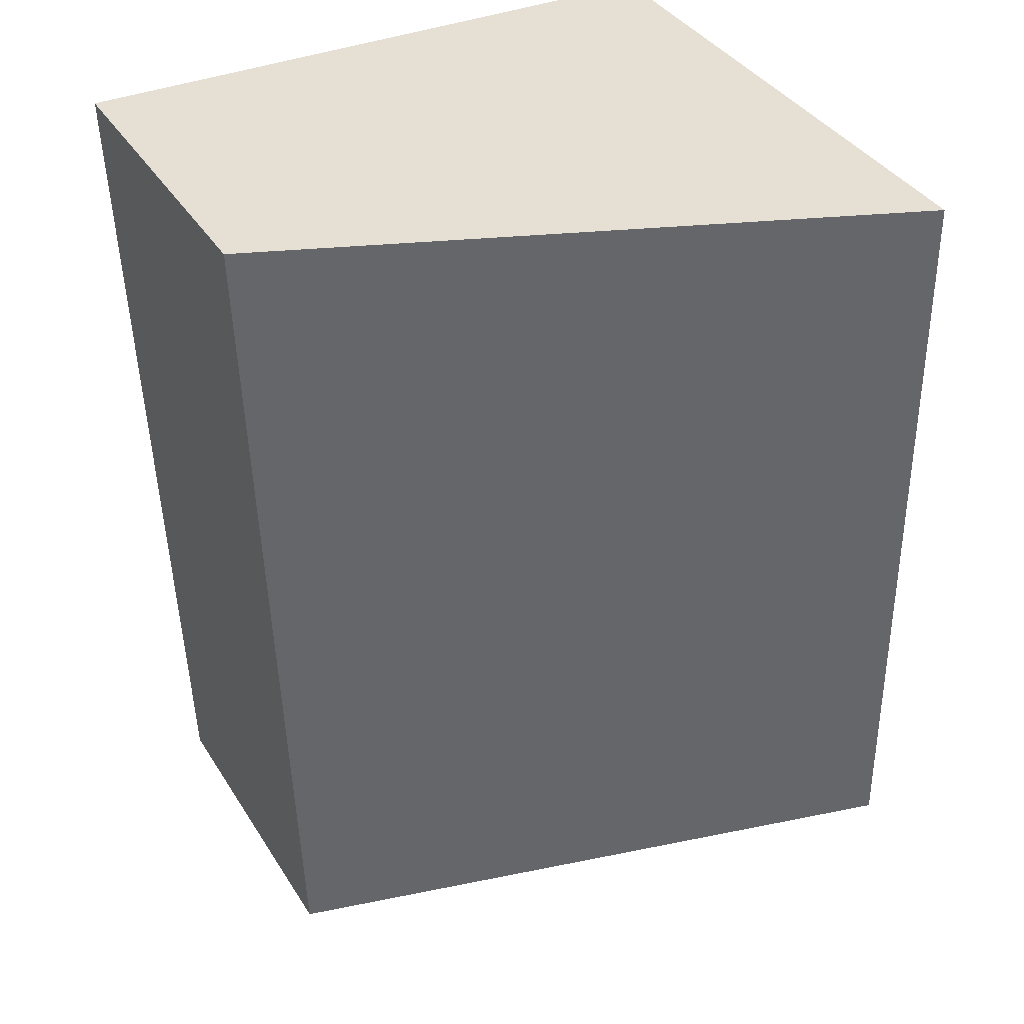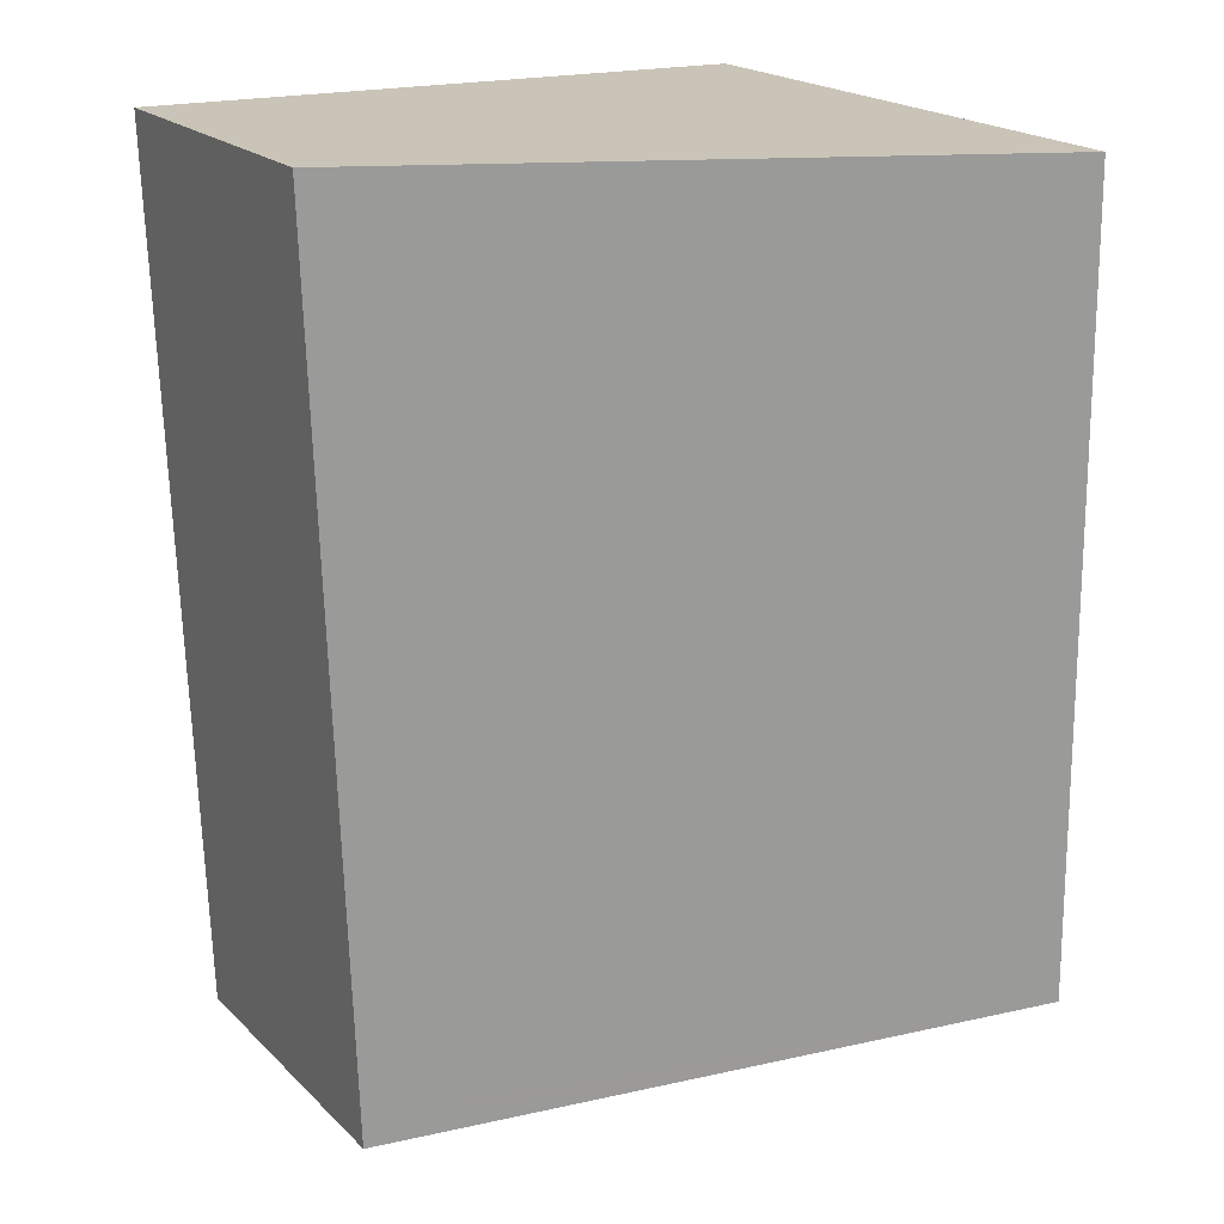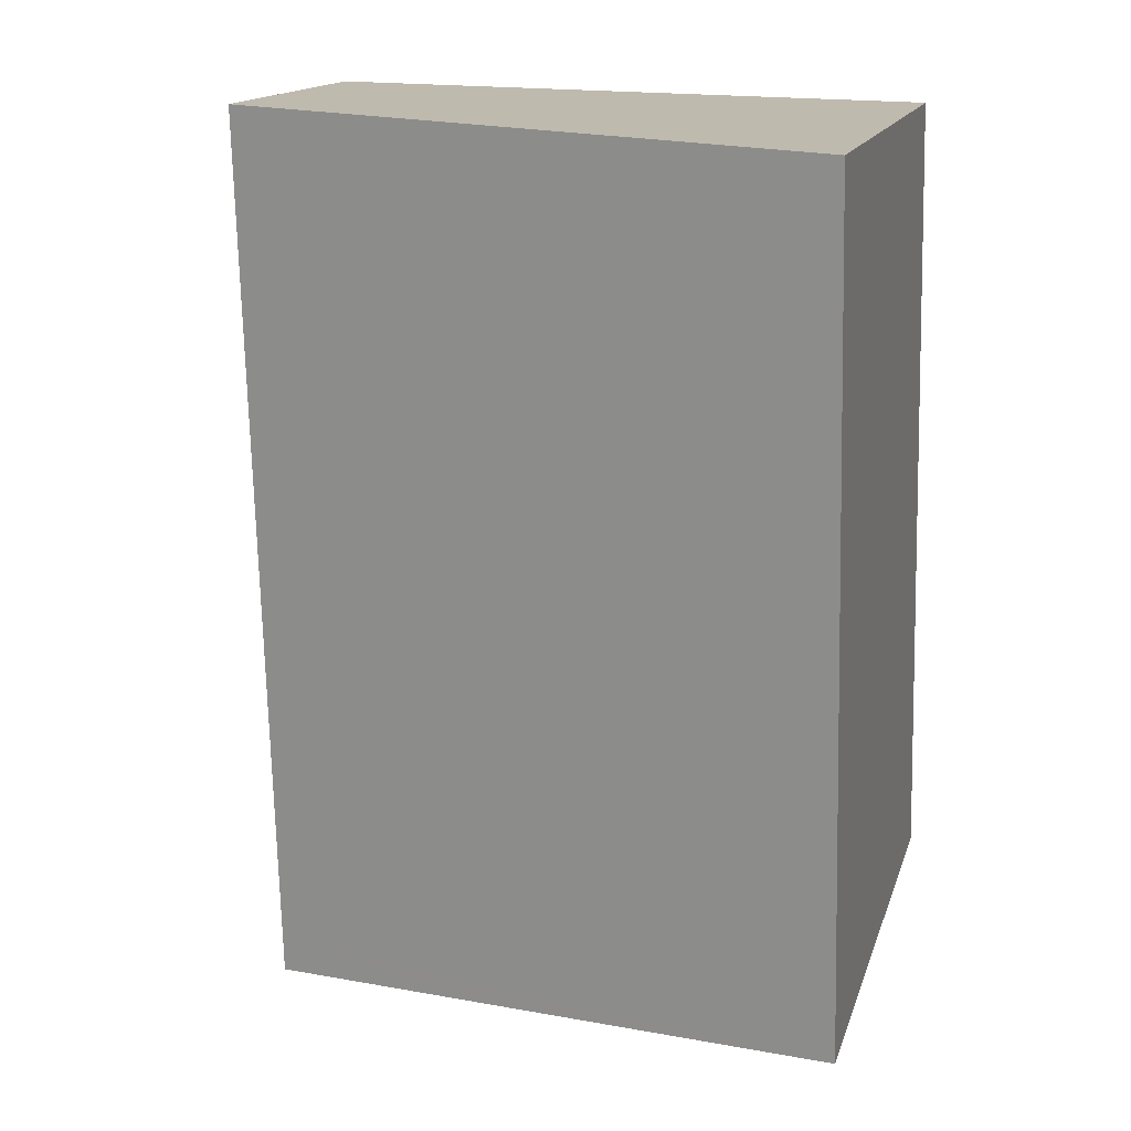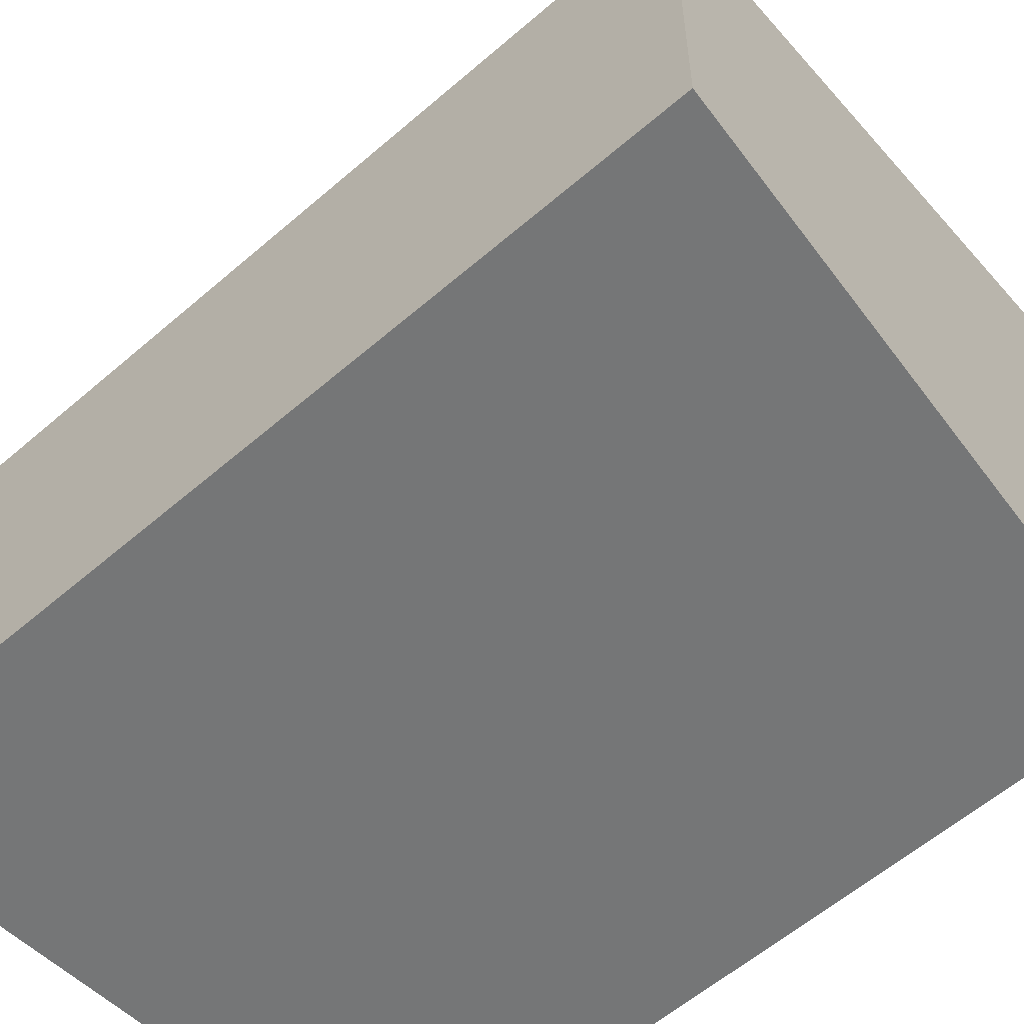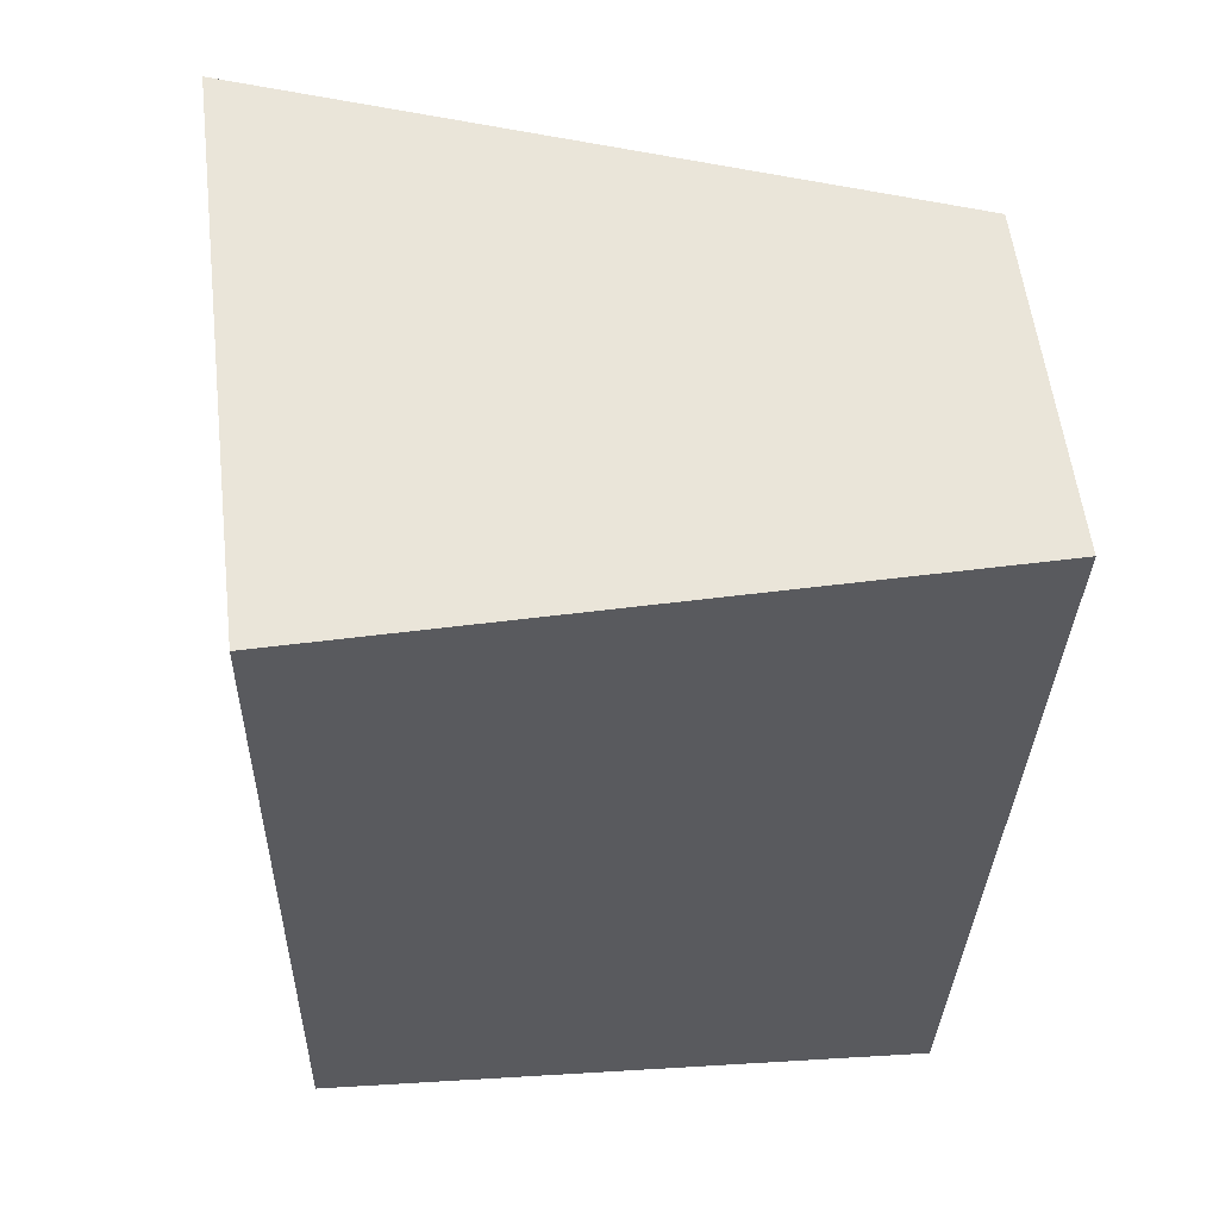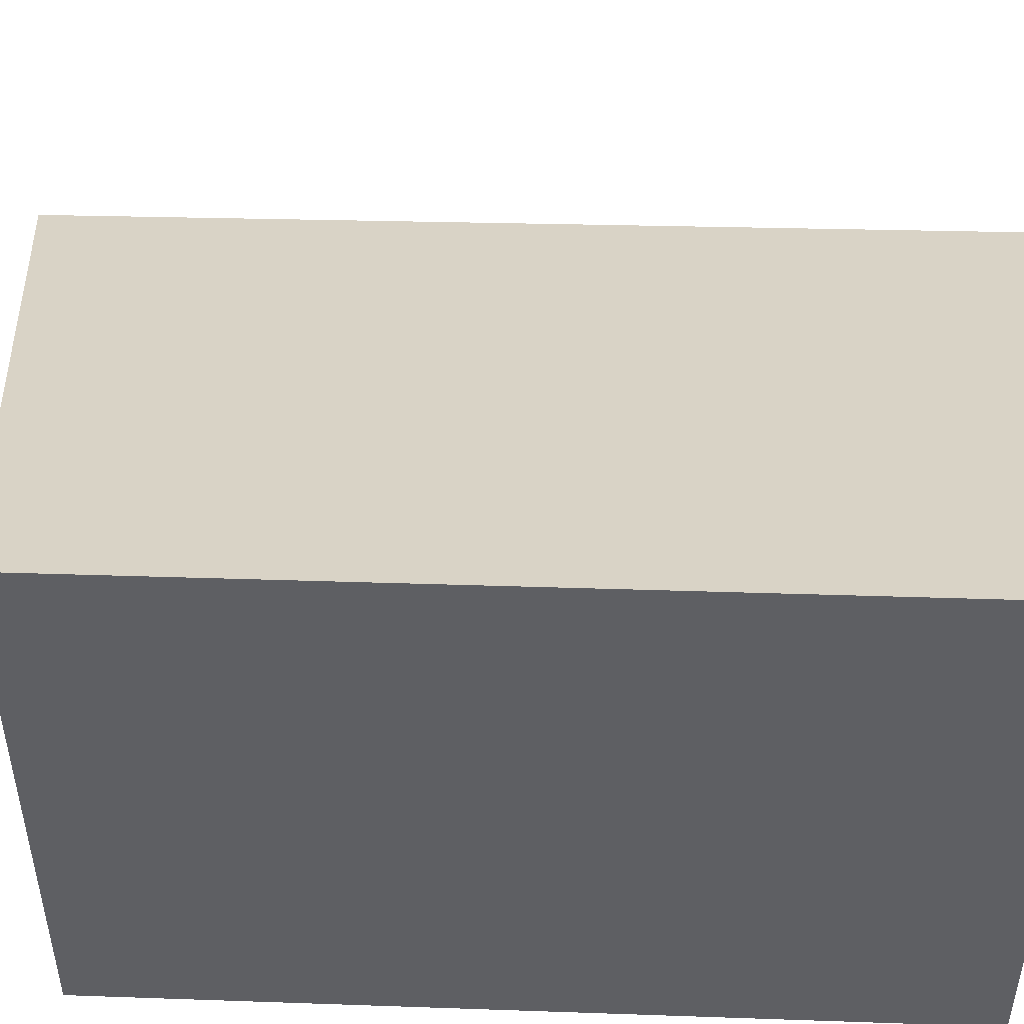
<metadata>
{"format":"obj","ext":"obj","renderer":"f3d","projection":"perspective","resolution":1024,"background":"white","views":[{"elev":38.1,"azim":151.1,"up":"+Z"},{"elev":20.4,"azim":148.5,"up":"+Z"},{"elev":15.2,"azim":-165.3,"up":"+Z"},{"elev":-56.7,"azim":133.9,"up":"+Y"},{"elev":57.2,"azim":-6.8,"up":"+Z"},{"elev":48.8,"azim":-86.7,"up":"+Y"}]}
</metadata>
<code>
v  6.413 3.286 8.108
v  0 5.604 3.431e-16
v  0.149 5.643 8
v  6.14 3.286 -0.485
v  3.867 4.142 -0.524
v  6.129 3.286 -0.831
v  6.129 5.088e-17 -0.831
v  0 0 0
v  3.867 3.209e-17 -0.524
v  0.149 -4.899e-16 8
v  6.413 -4.965e-16 8.108
v  6.14 2.97e-17 -0.485
g defaultobject
f 1 2 3
f 2 1 4
f 2 4 5
f 5 4 6
f 7 5 6
f 5 7 2
f 2 7 8
f 8 7 9
f 2 10 3
f 10 2 8
f 10 1 3
f 1 10 11
f 11 4 1
f 4 11 12
f 4 12 6
f 6 12 7
f 8 11 10
f 11 8 9
f 11 9 7
f 11 7 12

</code>
